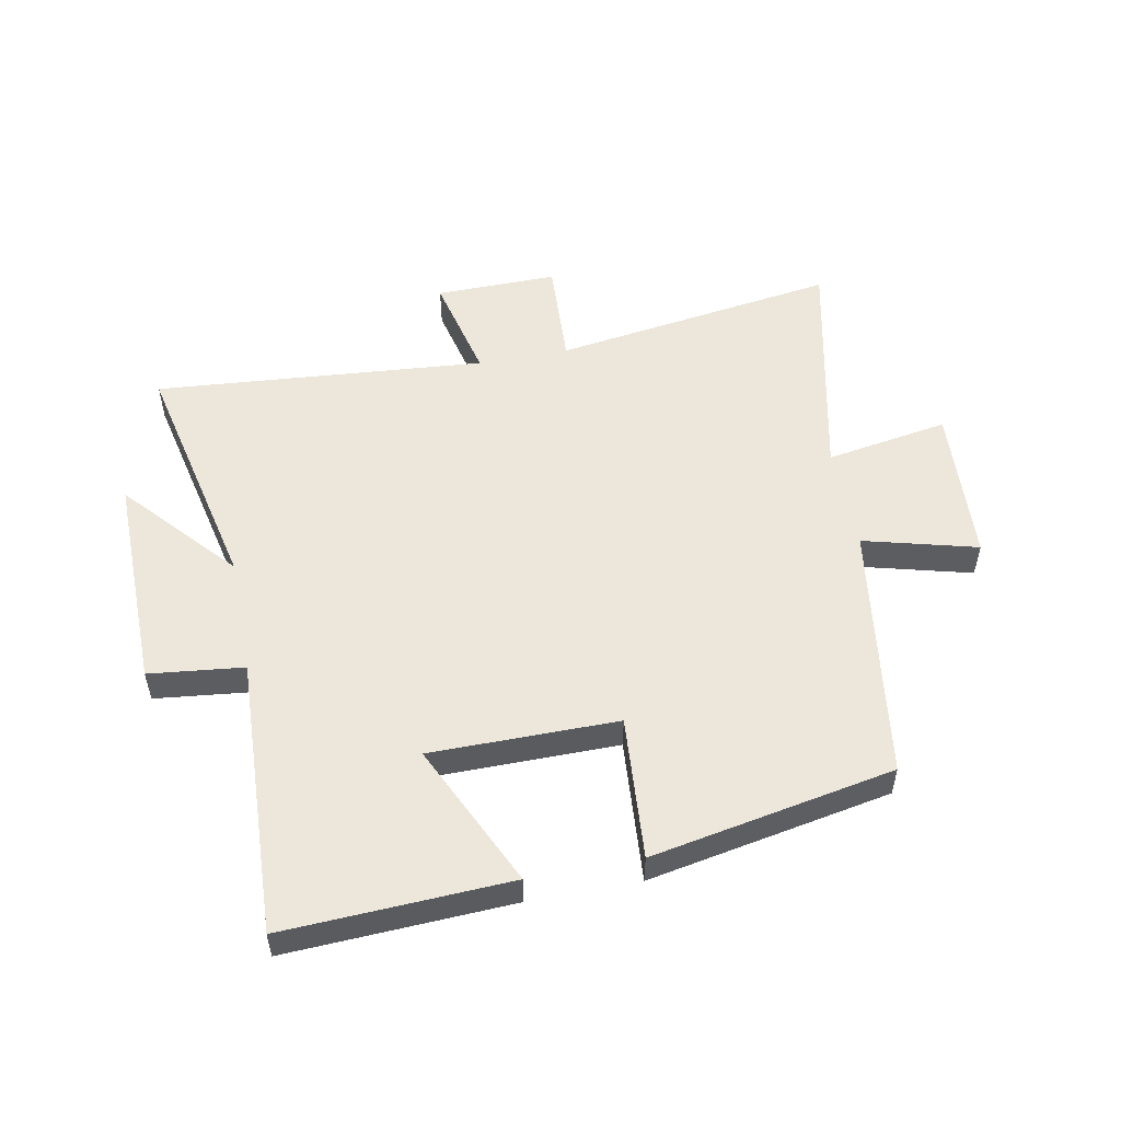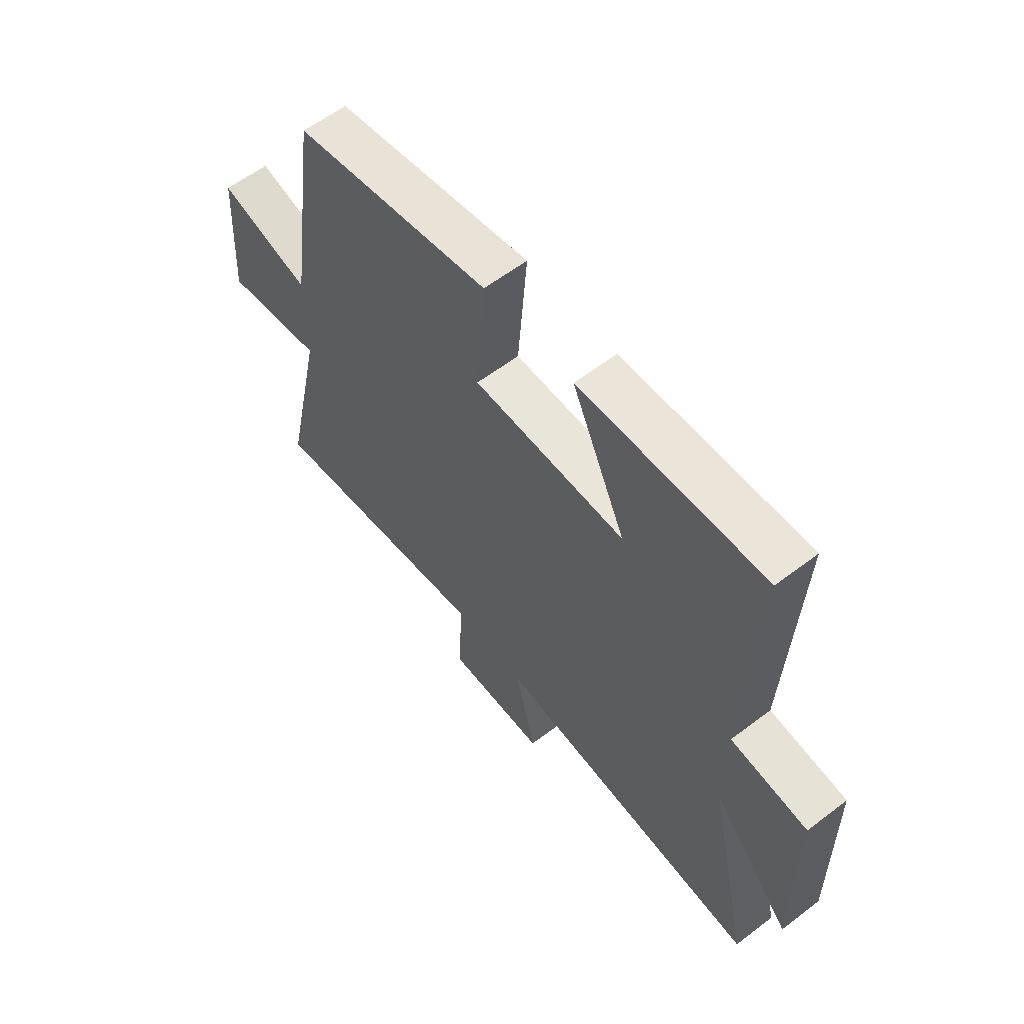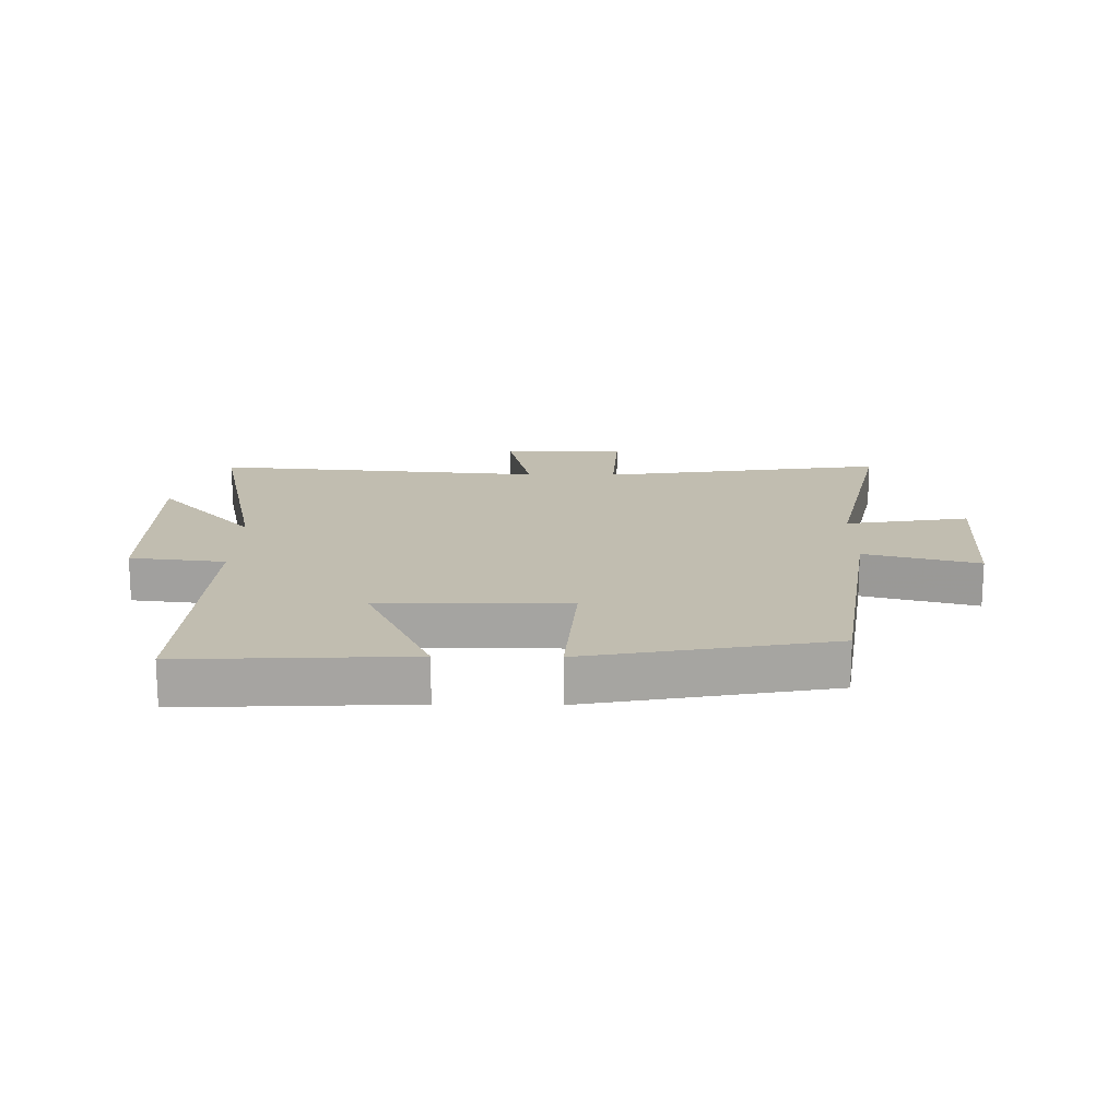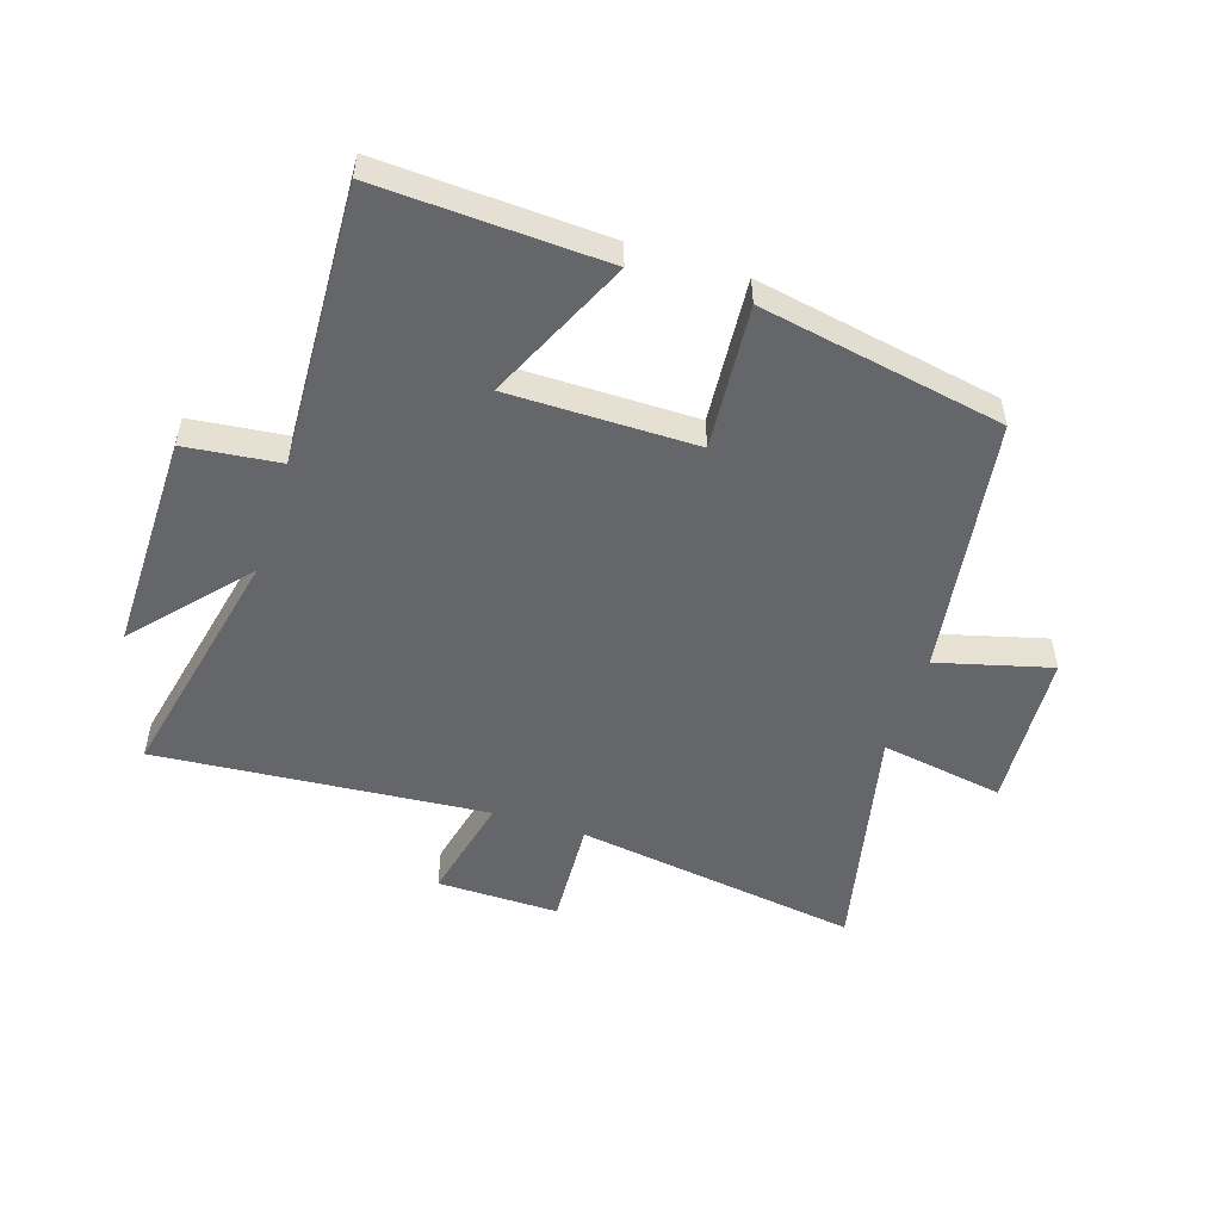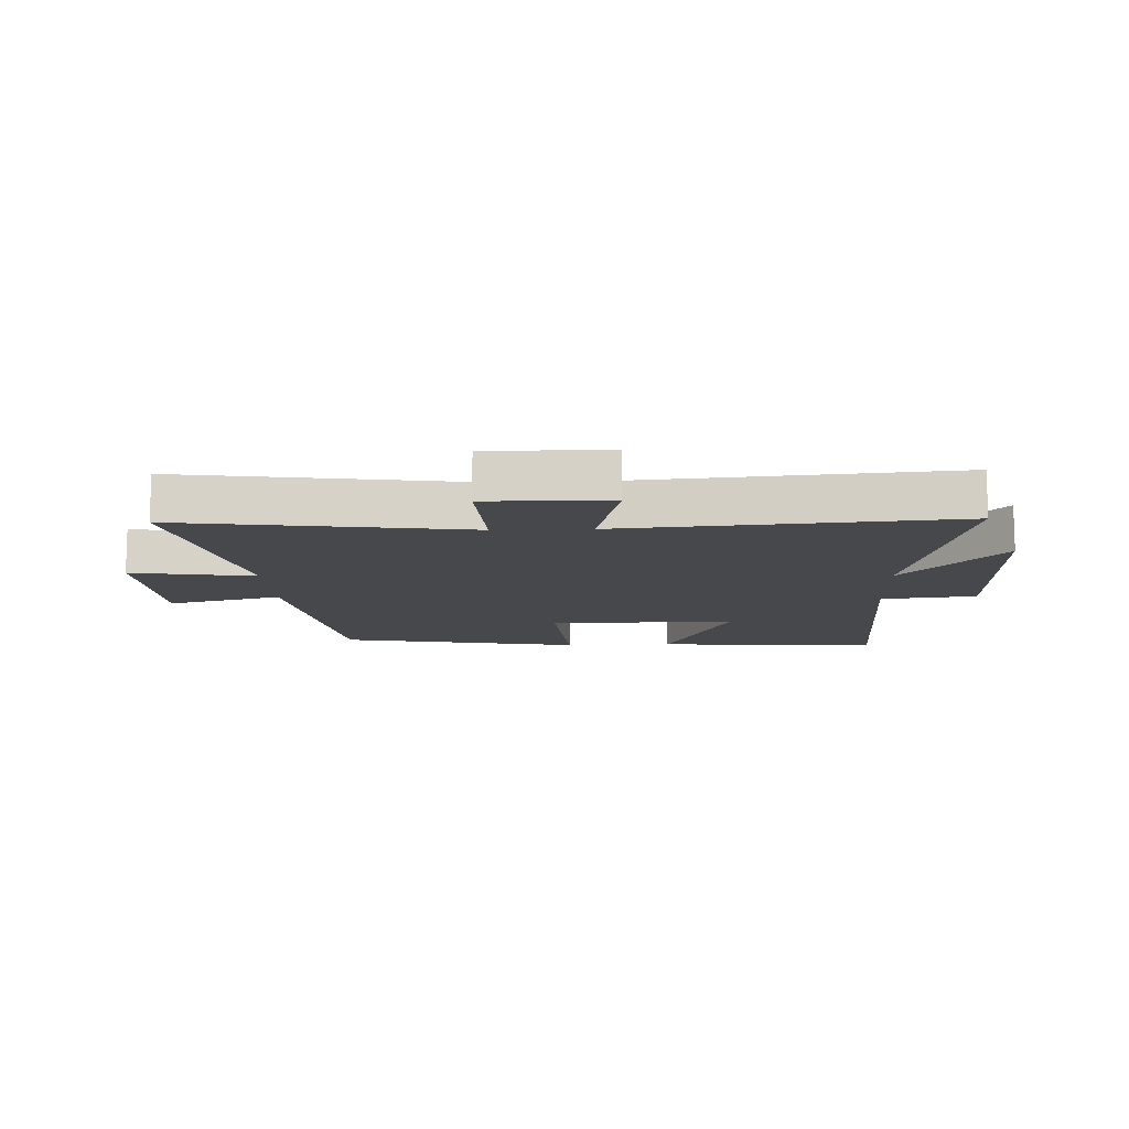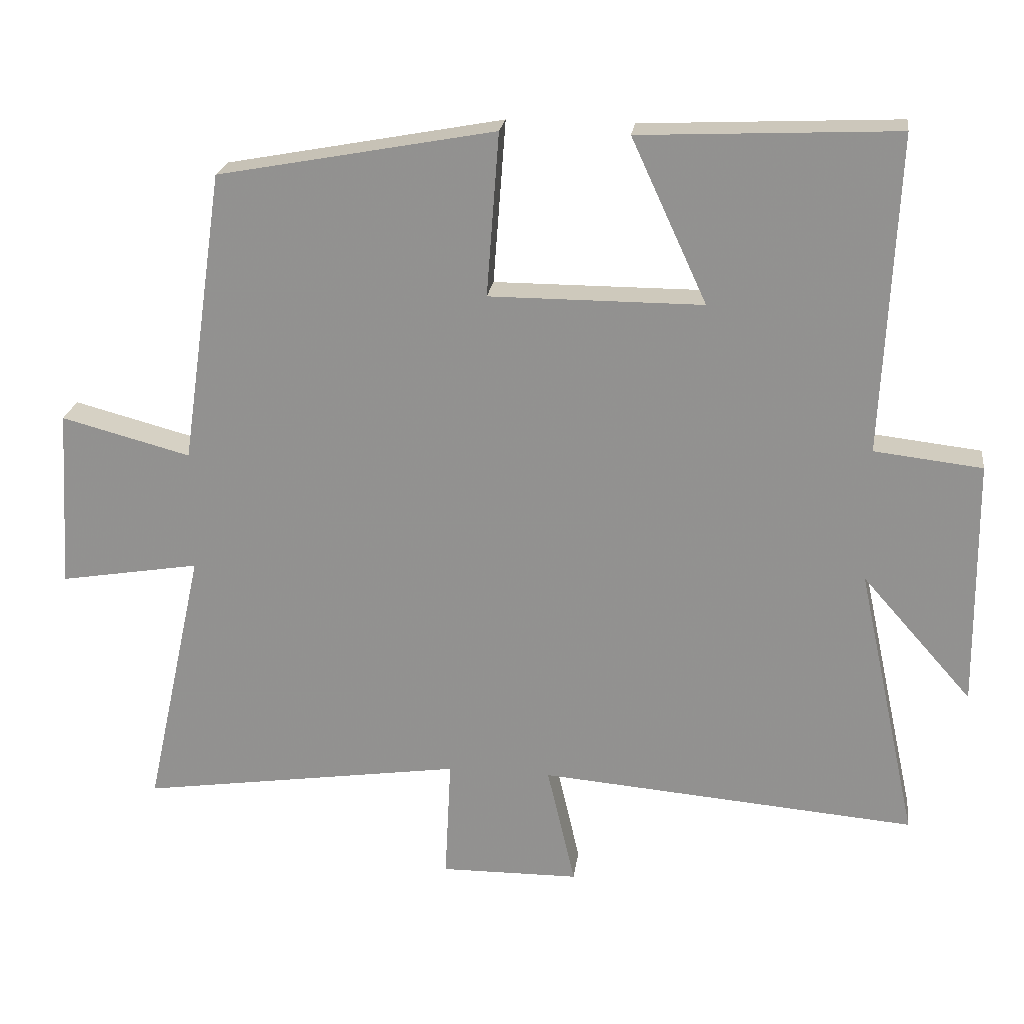
<metadata>
{"format":"obj","ext":"obj","renderer":"f3d","projection":"perspective","resolution":1024,"background":"white","views":[{"elev":53.2,"azim":-11.0,"up":"+Y"},{"elev":59.7,"azim":-128.0,"up":"+Z"},{"elev":16.7,"azim":0.8,"up":"+Y"},{"elev":-51.9,"azim":-17.9,"up":"+Y"},{"elev":-11.6,"azim":-177.7,"up":"+Y"},{"elev":22.5,"azim":-172.5,"up":"+Z"}]}
</metadata>
<code>
v -0.521 0.07 0.517
v -0.147 0.07 0.5
v -0.257 0.07 0.262
v 0.053 0.07 0.262
v 0.035 0.07 0.5
v 0.438 0.07 0.425
v 0.5 0.07 -0.002
v 0.688 0.07 0.048
v 0.704 0.07 -0.214
v 0.5 0.07 -0.18
v 0.585 0.07 -0.569
v 0.113 0.07 -0.5
v 0.122 0.07 -0.679
v -0.08 0.07 -0.677
v -0.039 0.07 -0.5
v -0.588 0.07 -0.546
v -0.5 0.07 -0.143
v -0.661 0.07 -0.325
v -0.657 0.07 0.037
v -0.5 0.07 0.055
v -0.521 0 0.517
v -0.147 0 0.5
v -0.257 0 0.262
v 0.053 0 0.262
v 0.035 0 0.5
v 0.438 0 0.425
v 0.5 0 -0.002
v 0.688 0 0.048
v 0.704 0 -0.214
v 0.5 0 -0.18
v 0.585 0 -0.569
v 0.113 0 -0.5
v 0.122 0 -0.679
v -0.08 0 -0.677
v -0.039 0 -0.5
v -0.588 0 -0.546
v -0.5 0 -0.143
v -0.661 0 -0.325
v -0.657 0 0.037
v -0.5 0 0.055
f 17 18 19 20
f 15 16 17
f 15 17 20
f 12 13 14 15
f 12 15 20 1
f 10 11 12
f 7 8 9 10
f 4 5 6 7
f 3 4 7 10
f 1 2 3
f 12 1 3
f 3 10 12
f 40 39 38 37
f 37 36 35
f 40 37 35
f 35 34 33 32
f 21 40 35 32
f 32 31 30
f 30 29 28 27
f 27 26 25 24
f 30 27 24 23
f 23 22 21
f 23 21 32
f 32 30 23
f 1 21 22 2
f 2 22 23 3
f 3 23 24 4
f 4 24 25 5
f 5 25 26 6
f 6 26 27 7
f 7 27 28 8
f 8 28 29 9
f 9 29 30 10
f 10 30 31 11
f 11 31 32 12
f 12 32 33 13
f 13 33 34 14
f 14 34 35 15
f 15 35 36 16
f 16 36 37 17
f 17 37 38 18
f 18 38 39 19
f 19 39 40 20
f 20 40 21 1

</code>
